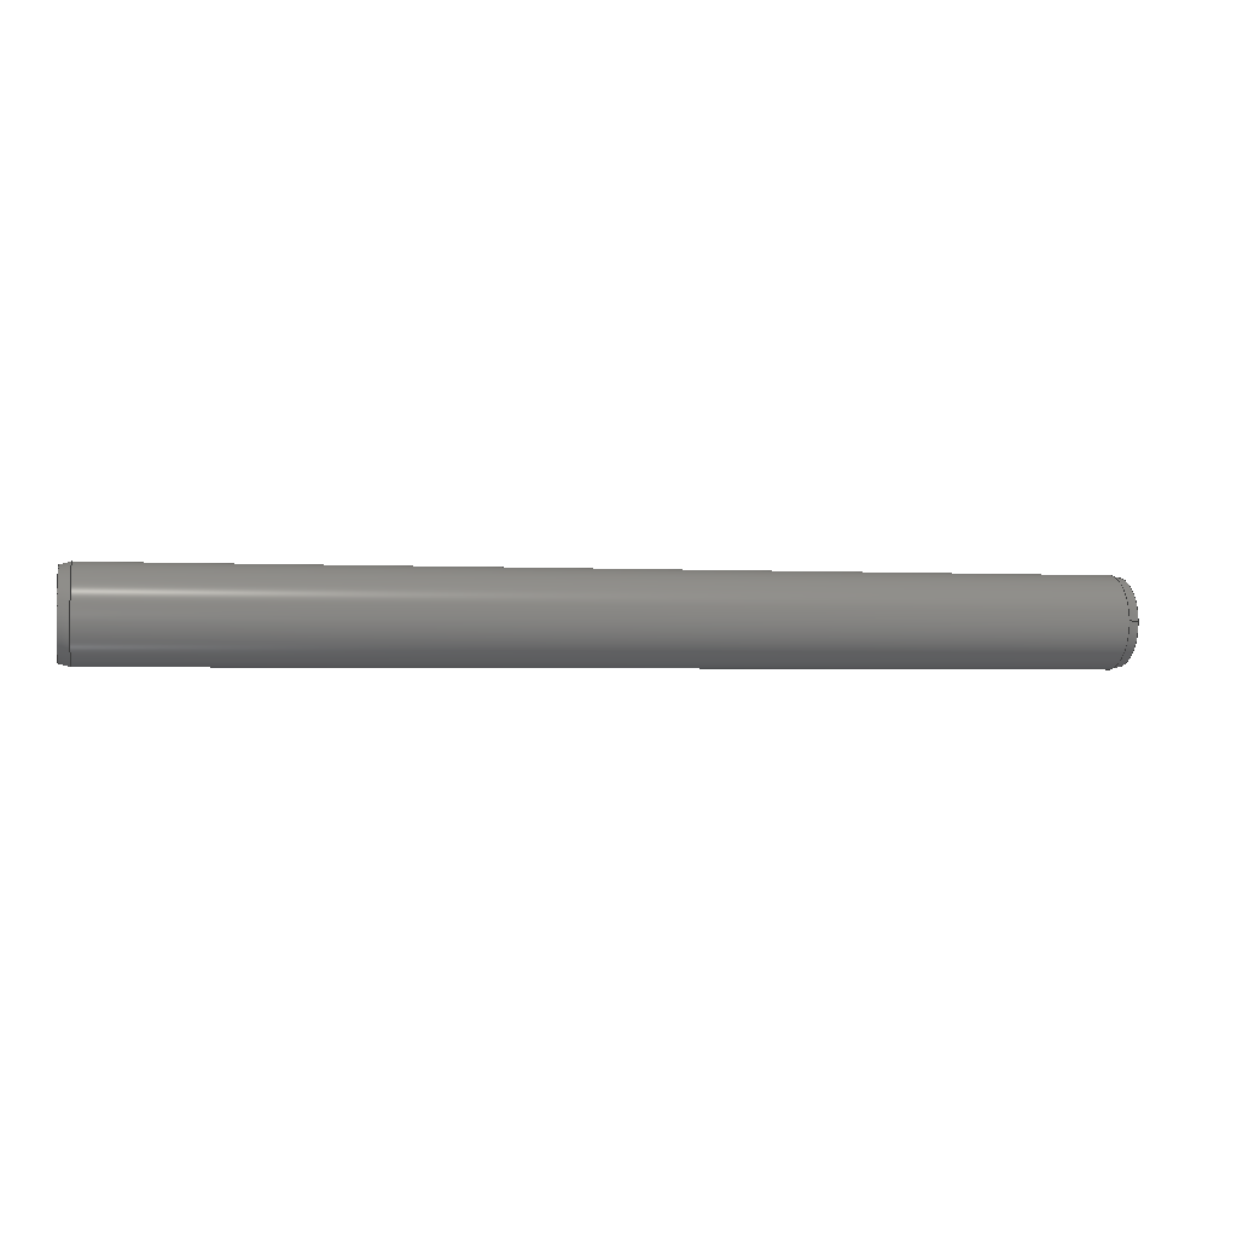
<metadata>
{"format":"step","ext":"step","renderer":"f3d","projection":"perspective","resolution":1024,"background":"white","views":[{"elev":-2.0,"azim":167.1,"up":"+Y"}]}
</metadata>
<code>
ISO-10303-21;
DATA;
#1 = EDGE_CURVE ( 'NONE', #47, #178, #228, .T. ) ;
#2 = ORIENTED_EDGE ( 'NONE', *, *, #1, .F. ) ;
#3 = PERSON_AND_ORGANIZATION ( #323, #237 ) ;
#4 = CARTESIAN_POINT ( 'NONE',  ( 65, -0.1765, 2.243 ) ) ;
#5 = CC_DESIGN_APPROVAL ( #166, ( #52 ) ) ;
#6 = DIRECTION ( 'NONE',  ( 1, 0, 0 ) ) ;
#7 = DIRECTION ( 'NONE',  ( 0, 0.07846, 0.9969 ) ) ;
#8 = EDGE_CURVE ( 'NONE', #251, #71, #315, .T. ) ;
#9 = CARTESIAN_POINT ( 'NONE',  ( -9.525, 0, 0 ) ) ;
#10 = CONICAL_SURFACE ( 'NONE', #332, 3, 0.2617 ) ;
#11 = LINE ( 'NONE', #49, #203 ) ;
#12 = PERSON_AND_ORGANIZATION_ROLE ( 'creator' ) ;
#13 = DATE_TIME_ROLE ( 'creation_date' ) ;
#14 = VERTEX_POINT ( 'NONE', #179 ) ;
#15 = COORDINATED_UNIVERSAL_TIME_OFFSET ( 3, 0, .AHEAD. ) ;
#16 = CC_DESIGN_PERSON_AND_ORGANIZATION_ASSIGNMENT ( #68, #40, ( #149 ) ) ;
#17 = LINE ( 'NONE', #314, #307 ) ;
#18 = EDGE_CURVE ( 'NONE', #71, #229, #340, .T. ) ;
#19 = ORIENTED_EDGE ( 'NONE', *, *, #23, .F. ) ;
#20 = DIRECTION ( 'NONE',  ( 0, 0, 1 ) ) ;
#21 = ORIENTED_EDGE ( 'NONE', *, *, #135, .T. ) ;
#22 = APPROVAL_PERSON_ORGANIZATION ( #3, #303, #225 ) ;
#23 = EDGE_CURVE ( 'NONE', #178, #256, #234, .T. ) ;
#24 = DIRECTION ( 'NONE',  ( 0, 0, 1 ) ) ;
#25 = CARTESIAN_POINT ( 'NONE',  ( -9.525, -0.1765, 2.243 ) ) ;
#26 = PRODUCT_DEFINITION_SHAPE ( 'NONE', 'NONE',  #149 ) ;
#27 = VECTOR ( 'NONE', #214, 1000 ) ;
#28 = DIRECTION ( 'NONE',  ( 0, -0.9969, 0.07846 ) ) ;
#29 = ORIENTED_EDGE ( 'NONE', *, *, #117, .T. ) ;
#30 = APPROVAL_PERSON_ORGANIZATION ( #102, #166, #171 ) ;
#31 = PLANE ( 'NONE',  #293 ) ;
#32 = ORIENTED_EDGE ( 'NONE', *, *, #117, .F. ) ;
#33 = PERSON_AND_ORGANIZATION ( #323, #237 ) ;
#34 = CARTESIAN_POINT ( 'NONE',  ( 0.7, 0, -3 ) ) ;
#35 = AXIS2_PLACEMENT_3D ( 'NONE', #9, #324, #56 ) ;
#36 = CYLINDRICAL_SURFACE ( 'NONE', #78, 3 ) ;
#37 = CALENDAR_DATE ( 2018, 6, 7 ) ;
#38 = PERSON_AND_ORGANIZATION_ROLE ( 'design_supplier' ) ;
#39 = EDGE_CURVE ( 'NONE', #14, #240, #17, .T. ) ;
#40 = PERSON_AND_ORGANIZATION_ROLE ( 'creator' ) ;
#41 = ORIENTED_EDGE ( 'NONE', *, *, #1, .T. ) ;
#42 = CALENDAR_DATE ( 2018, 6, 7 ) ;
#43 = MANIFOLD_SOLID_BREP ( 'Gap', #236 ) ;
#44 = EDGE_CURVE ( 'NONE', #168, #251, #64, .T. ) ;
#45 = DESIGN_CONTEXT ( 'detailed design', #194, 'design' ) ;
#46 = FACE_OUTER_BOUND ( 'NONE', #334, .T. ) ;
#47 = VERTEX_POINT ( 'NONE', #99 ) ;
#48 = VERTEX_POINT ( 'NONE', #183 ) ;
#49 = CARTESIAN_POINT ( 'NONE',  ( 0, 0, 0 ) ) ;
#50 = CIRCLE ( 'NONE', #91, 2.25 ) ;
#51 = FACE_OUTER_BOUND ( 'NONE', #58, .T. ) ;
#52 = PRODUCT_DEFINITION_FORMATION_WITH_SPECIFIED_SOURCE ( 'ANY', '', #60, .NOT_KNOWN. ) ;
#53 = CARTESIAN_POINT ( 'NONE',  ( 65, 2.25, 0 ) ) ;
#54 = CARTESIAN_POINT ( 'NONE',  ( 65, 0, 0 ) ) ;
#55 = EDGE_CURVE ( 'NONE', #14, #251, #341, .T. ) ;
#56 = DIRECTION ( 'NONE',  ( 0, 0, 1 ) ) ;
#57 = DIRECTION ( 'NONE',  ( -1, -0, -0 ) ) ;
#58 = EDGE_LOOP ( 'NONE', ( #216, #128, #21, #174, #161 ) ) ;
#59 = COORDINATED_UNIVERSAL_TIME_OFFSET ( 3, 0, .AHEAD. ) ;
#60 = PRODUCT ( 'Spring Pin ISO 13337 - 6 x 65 - St_Spring Pin ISO 13337 - 6 x 65 - St_sldprt', 'Spring Pin ISO 13337 - 6 x 65 - St_Spring Pin ISO 13337 - 6 x 65 - St_sldprt', '', ( #63 ) ) ;
#61 = ADVANCED_FACE ( 'NONE', ( #51 ), #36, .T. ) ;
#62 = DIRECTION ( 'NONE',  ( -0.9659, 0.0203, -0.2579 ) ) ;
#63 = MECHANICAL_CONTEXT ( 'NONE', #247, 'mechanical' ) ;
#64 = LINE ( 'NONE', #25, #184 ) ;
#65 = APPROVAL_ROLE ( '' ) ;
#66 = ADVANCED_FACE ( 'NONE', ( #273 ), #152, .T. ) ;
#67 = ORIENTED_EDGE ( 'NONE', *, *, #55, .T. ) ;
#68 = PERSON_AND_ORGANIZATION ( #323, #237 ) ;
#69 = ORIENTED_EDGE ( 'NONE', *, *, #254, .F. ) ;
#70 = EDGE_CURVE ( 'NONE', #240, #310, #244, .T. ) ;
#71 = VERTEX_POINT ( 'NONE', #108 ) ;
#72 = COORDINATED_UNIVERSAL_TIME_OFFSET ( 3, 0, .AHEAD. ) ;
#73 = CARTESIAN_POINT ( 'NONE',  ( -10.5, 0, 0 ) ) ;
#74 = LINE ( 'NONE', #73, #133 ) ;
#75 = DIRECTION ( 'NONE',  ( -1, -0, -0 ) ) ;
#76 = FACE_OUTER_BOUND ( 'NONE', #92, .T. ) ;
#77 = ORIENTED_EDGE ( 'NONE', *, *, #89, .F. ) ;
#78 = AXIS2_PLACEMENT_3D ( 'NONE', #104, #313, #157 ) ;
#79 = DIRECTION ( 'NONE',  ( 1, 0, 0 ) ) ;
#80 = DIRECTION ( 'NONE',  ( 0, 0, 1 ) ) ;
#81 = DIRECTION ( 'NONE',  ( 0, 0, 1 ) ) ;
#82 = EDGE_LOOP ( 'NONE', ( #321, #101, #146, #301, #276, #330 ) ) ;
#83 = DIRECTION ( 'NONE',  ( 0, 0, -1 ) ) ;
#84 = ADVANCED_FACE ( 'NONE', ( #209 ), #131, .F. ) ;
#85 = APPROVAL_STATUS ( 'not_yet_approved' ) ;
#86 = SECURITY_CLASSIFICATION ( '', '', #329 ) ;
#87 = ORIENTED_EDGE ( 'NONE', *, *, #55, .F. ) ;
#88 = ORIENTED_EDGE ( 'NONE', *, *, #8, .F. ) ;
#89 = EDGE_CURVE ( 'NONE', #310, #229, #160, .T. ) ;
#90 = ADVANCED_FACE ( 'NONE', ( #260 ), #207, .T. ) ;
#91 = AXIS2_PLACEMENT_3D ( 'NONE', #188, #57, #295 ) ;
#92 = EDGE_LOOP ( 'NONE', ( #252, #175, #316, #113, #88, #280 ) ) ;
#93 = COORDINATED_UNIVERSAL_TIME_OFFSET ( 3, 0, .AHEAD. ) ;
#94 = EDGE_CURVE ( 'NONE', #308, #47, #74, .T. ) ;
#95 = DIRECTION ( 'NONE',  ( 0, -0.07846, 0.9969 ) ) ;
#96 = CIRCLE ( 'NONE', #115, 3 ) ;
#97 = ORIENTED_EDGE ( 'NONE', *, *, #199, .T. ) ;
#98 = LOCAL_TIME ( 20, 54, 46, #59 ) ;
#99 = CARTESIAN_POINT ( 'NONE',  ( 0, 0.2207, 2.804 ) ) ;
#100 = CC_DESIGN_PERSON_AND_ORGANIZATION_ASSIGNMENT ( #114, #299, ( #86 ) ) ;
#101 = ORIENTED_EDGE ( 'NONE', *, *, #39, .T. ) ;
#102 = PERSON_AND_ORGANIZATION ( #323, #237 ) ;
#103 = CARTESIAN_POINT ( 'NONE',  ( 65, 0, 0 ) ) ;
#104 = CARTESIAN_POINT ( 'NONE',  ( -9.525, 0, 0 ) ) ;
#105 = DIRECTION ( 'NONE',  ( -1, 0, -0 ) ) ;
#106 = APPROVAL ( #85, 'UNSPECIFIED' ) ;
#107 = LINE ( 'NONE', #34, #27 ) ;
#108 = CARTESIAN_POINT ( 'NONE',  ( 65, -0.2207, 2.804 ) ) ;
#109 = ORIENTED_EDGE ( 'NONE', *, *, #39, .F. ) ;
#110 = APPROVAL_DATE_TIME ( #155, #303 ) ;
#111 = DIRECTION ( 'NONE',  ( 0, -0.07846, 0.9969 ) ) ;
#112 =( NAMED_UNIT ( * ) SI_UNIT ( $, .STERADIAN. ) SOLID_ANGLE_UNIT ( ) );
#113 = ORIENTED_EDGE ( 'NONE', *, *, #18, .F. ) ;
#114 = PERSON_AND_ORGANIZATION ( #323, #237 ) ;
#115 = AXIS2_PLACEMENT_3D ( 'NONE', #192, #116, #80 ) ;
#116 = DIRECTION ( 'NONE',  ( -1, -0, -0 ) ) ;
#117 = EDGE_CURVE ( 'NONE', #240, #71, #202, .T. ) ;
#118 = CYLINDRICAL_SURFACE ( 'NONE', #35, 2.25 ) ;
#119 = ORIENTED_EDGE ( 'NONE', *, *, #235, .F. ) ;
#120 = DIRECTION ( 'NONE',  ( 0, 0, 1 ) ) ;
#121 = PERSON_AND_ORGANIZATION_ROLE ( 'design_owner' ) ;
#122 = VERTEX_POINT ( 'NONE', #259 ) ;
#123 = LOCAL_TIME ( 20, 54, 46, #93 ) ;
#124 = LINE ( 'NONE', #291, #173 ) ;
#125 = ORIENTED_EDGE ( 'NONE', *, *, #8, .T. ) ;
#126 = CARTESIAN_POINT ( 'NONE',  ( 75.5, 0, 0 ) ) ;
#127 = EDGE_CURVE ( 'NONE', #168, #256, #11, .T. ) ;
#128 = ORIENTED_EDGE ( 'NONE', *, *, #89, .T. ) ;
#129 =( GEOMETRIC_REPRESENTATION_CONTEXT ( 3 ) GLOBAL_UNCERTAINTY_ASSIGNED_CONTEXT ( ( #219 ) ) GLOBAL_UNIT_ASSIGNED_CONTEXT ( ( #213, #268, #112 ) ) REPRESENTATION_CONTEXT ( 'NONE', 'WORKASPACE' ) );
#130 = DIRECTION ( 'NONE',  ( -0.9659, -0.0203, -0.2579 ) ) ;
#131 = PLANE ( 'NONE',  #309 ) ;
#132 = VECTOR ( 'NONE', #193, 1000 ) ;
#133 = VECTOR ( 'NONE', #130, 1000 ) ;
#134 = CARTESIAN_POINT ( 'NONE',  ( 0, 0, 0 ) ) ;
#135 = EDGE_CURVE ( 'NONE', #229, #226, #124, .T. ) ;
#136 = DIRECTION ( 'NONE',  ( -0.9659, 0.0203, 0.2579 ) ) ;
#137 = DIRECTION ( 'NONE',  ( 0, 0.07846, -0.9969 ) ) ;
#138 = EDGE_LOOP ( 'NONE', ( #305, #29, #200, #77 ) ) ;
#139 = DIRECTION ( 'NONE',  ( 0, 0, -1 ) ) ;
#140 = CARTESIAN_POINT ( 'NONE',  ( 0, -0.2207, 2.804 ) ) ;
#141 = VECTOR ( 'NONE', #281, 1000 ) ;
#142 = APPROVAL_STATUS ( 'not_yet_approved' ) ;
#143 = CC_DESIGN_DATE_AND_TIME_ASSIGNMENT ( #176, #223, ( #86 ) ) ;
#144 = APPLICATION_PROTOCOL_DEFINITION ( 'international standard', 'config_control_design', 1994, #194 ) ;
#145 = AXIS2_PLACEMENT_3D ( 'NONE', #255, #230, #339 ) ;
#146 = ORIENTED_EDGE ( 'NONE', *, *, #70, .T. ) ;
#147 = COORDINATED_UNIVERSAL_TIME_OFFSET ( 3, 0, .AHEAD. ) ;
#148 = DIRECTION ( 'NONE',  ( 1, 0, 0 ) ) ;
#149 = PRODUCT_DEFINITION ( 'UNKNOWN', '', #52, #45 ) ;
#150 = FACE_OUTER_BOUND ( 'NONE', #185, .T. ) ;
#151 = EDGE_CURVE ( 'NONE', #310, #308, #300, .T. ) ;
#152 = CONICAL_SURFACE ( 'NONE', #320, 2.812, 0.2617 ) ;
#153 = EDGE_LOOP ( 'NONE', ( #69, #2, #232, #292 ) ) ;
#154 = ORIENTED_EDGE ( 'NONE', *, *, #182, .T. ) ;
#155 = DATE_AND_TIME ( #338, #297 ) ;
#156 = DIRECTION ( 'NONE',  ( -1, -0, -0 ) ) ;
#157 = DIRECTION ( 'NONE',  ( 0, 0, 1 ) ) ;
#158 = AXIS2_PLACEMENT_3D ( 'NONE', #269, #6, #139 ) ;
#159 = DIRECTION ( 'NONE',  ( 0, 0.07846, 0.9969 ) ) ;
#160 = CIRCLE ( 'NONE', #264, 3 ) ;
#161 = ORIENTED_EDGE ( 'NONE', *, *, #186, .F. ) ;
#162 = LOCAL_TIME ( 20, 54, 46, #147 ) ;
#163 = DIRECTION ( 'NONE',  ( 0, -0.07846, -0.9969 ) ) ;
#164 = DIRECTION ( 'NONE',  ( 0, 0, -1 ) ) ;
#165 = CARTESIAN_POINT ( 'NONE',  ( 65, 0.2207, 2.804 ) ) ;
#166 = APPROVAL ( #142, 'UNSPECIFIED' ) ;
#167 = DIRECTION ( 'NONE',  ( -1, -0, -0 ) ) ;
#168 = VERTEX_POINT ( 'NONE', #271 ) ;
#169 = DATE_AND_TIME ( #222, #98 ) ;
#170 = CARTESIAN_POINT ( 'NONE',  ( 0, 0, -2.812 ) ) ;
#171 = APPROVAL_ROLE ( '' ) ;
#172 = ADVANCED_FACE ( 'NONE', ( #46 ), #258, .F. ) ;
#173 = VECTOR ( 'NONE', #75, 1000 ) ;
#174 = ORIENTED_EDGE ( 'NONE', *, *, #204, .F. ) ;
#175 = ORIENTED_EDGE ( 'NONE', *, *, #333, .F. ) ;
#176 = DATE_AND_TIME ( #311, #249 ) ;
#177 = VECTOR ( 'NONE', #136, 1000 ) ;
#178 = VERTEX_POINT ( 'NONE', #170 ) ;
#179 = CARTESIAN_POINT ( 'NONE',  ( 65, 0.1765, 2.243 ) ) ;
#180 = ORIENTED_EDGE ( 'NONE', *, *, #333, .T. ) ;
#181 = DIRECTION ( 'NONE',  ( -1, -0, -0 ) ) ;
#182 = EDGE_CURVE ( 'NONE', #122, #47, #335, .T. ) ;
#183 = CARTESIAN_POINT ( 'NONE',  ( 0.7, 0, -3 ) ) ;
#184 = VECTOR ( 'NONE', #312, 1000 ) ;
#185 = EDGE_LOOP ( 'NONE', ( #19, #195, #274, #180 ) ) ;
#186 = EDGE_CURVE ( 'NONE', #308, #48, #196, .T. ) ;
#187 = CARTESIAN_POINT ( 'NONE',  ( 64.3, 0, 0 ) ) ;
#188 = CARTESIAN_POINT ( 'NONE',  ( 0, 0, 0 ) ) ;
#189 = CC_DESIGN_SECURITY_CLASSIFICATION ( #86, ( #52 ) ) ;
#190 = CARTESIAN_POINT ( 'NONE',  ( 0.7, 0.2354, 2.991 ) ) ;
#191 = APPROVAL_PERSON_ORGANIZATION ( #233, #106, #65 ) ;
#192 = CARTESIAN_POINT ( 'NONE',  ( 0.7, 0, 0 ) ) ;
#193 = DIRECTION ( 'NONE',  ( 1, 0, 0 ) ) ;
#194 = APPLICATION_CONTEXT ( 'configuration controlled 3d designs of mechanical parts and assemblies' ) ;
#195 = ORIENTED_EDGE ( 'NONE', *, *, #254, .T. ) ;
#196 = CIRCLE ( 'NONE', #224, 3 ) ;
#197 = CC_DESIGN_APPROVAL ( #303, ( #86 ) ) ;
#198 = ADVANCED_FACE ( 'NONE', ( #279 ), #118, .F. ) ;
#199 = EDGE_CURVE ( 'NONE', #122, #168, #50, .T. ) ;
#200 = ORIENTED_EDGE ( 'NONE', *, *, #18, .T. ) ;
#201 = CC_DESIGN_PERSON_AND_ORGANIZATION_ASSIGNMENT ( #306, #12, ( #52 ) ) ;
#202 = CIRCLE ( 'NONE', #342, 2.812 ) ;
#203 = VECTOR ( 'NONE', #111, 1000 ) ;
#204 = EDGE_CURVE ( 'NONE', #48, #226, #96, .T. ) ;
#205 = ORIENTED_EDGE ( 'NONE', *, *, #23, .T. ) ;
#206 = ADVANCED_BREP_SHAPE_REPRESENTATION ( 'Spring Pin ISO 13337 - 6 x 65 - St_Spring Pin ISO 13337 - 6 x 65 - St_sldprt', ( #43, #287 ), #129 ) ;
#207 = PLANE ( 'NONE',  #250 ) ;
#208 = CONICAL_SURFACE ( 'NONE', #325, 3, 0.2617 ) ;
#209 = FACE_OUTER_BOUND ( 'NONE', #296, .T. ) ;
#210 = DIRECTION ( 'NONE',  ( 0, 0, 1 ) ) ;
#211 = VECTOR ( 'NONE', #7, 1000 ) ;
#212 = CARTESIAN_POINT ( 'NONE',  ( -9.525, 0.1765, 2.243 ) ) ;
#213 =( LENGTH_UNIT ( ) NAMED_UNIT ( * ) SI_UNIT ( .MILLI., .METRE. ) );
#214 = DIRECTION ( 'NONE',  ( 0.9659, 0, -0.2587 ) ) ;
#215 = CARTESIAN_POINT ( 'NONE',  ( 64.3, 0.2354, 2.991 ) ) ;
#216 = ORIENTED_EDGE ( 'NONE', *, *, #151, .F. ) ;
#217 = CARTESIAN_POINT ( 'NONE',  ( 64.3, -0.2354, 2.991 ) ) ;
#218 = ADVANCED_FACE ( 'NONE', ( #76 ), #31, .F. ) ;
#219 = UNCERTAINTY_MEASURE_WITH_UNIT (LENGTH_MEASURE( 1e-05 ), #213, 'distance_accuracy_value', 'NONE');
#220 = APPROVAL_STATUS ( 'not_yet_approved' ) ;
#221 = VECTOR ( 'NONE', #62, 1000 ) ;
#222 = CALENDAR_DATE ( 2018, 6, 7 ) ;
#223 = DATE_TIME_ROLE ( 'classification_date' ) ;
#224 = AXIS2_PLACEMENT_3D ( 'NONE', #266, #167, #81 ) ;
#225 = APPROVAL_ROLE ( '' ) ;
#226 = VERTEX_POINT ( 'NONE', #298 ) ;
#227 = PRODUCT_RELATED_PRODUCT_CATEGORY ( 'detail', '', ( #60 ) ) ;
#228 = CIRCLE ( 'NONE', #145, 2.812 ) ;
#229 = VERTEX_POINT ( 'NONE', #217 ) ;
#230 = DIRECTION ( 'NONE',  ( -1, -0, -0 ) ) ;
#231 = CARTESIAN_POINT ( 'NONE',  ( 65, 0, 0 ) ) ;
#232 = ORIENTED_EDGE ( 'NONE', *, *, #94, .F. ) ;
#233 = PERSON_AND_ORGANIZATION ( #323, #237 ) ;
#234 = CIRCLE ( 'NONE', #282, 2.812 ) ;
#235 = EDGE_CURVE ( 'NONE', #122, #14, #253, .T. ) ;
#236 = CLOSED_SHELL ( 'NONE', ( #245, #172, #198, #84, #66, #61, #328, #218, #90 ) ) ;
#237 = ORGANIZATION ( 'UNSPECIFIED', 'UNSPECIFIED', '' ) ;
#238 = DIRECTION ( 'NONE',  ( -1, -0, -0 ) ) ;
#239 = DIRECTION ( 'NONE',  ( 0, -0.9969, -0.07846 ) ) ;
#240 = VERTEX_POINT ( 'NONE', #165 ) ;
#241 = APPROVAL_DATE_TIME ( #246, #106 ) ;
#242 = DIRECTION ( 'NONE',  ( 1, 0, 0 ) ) ;
#243 = CARTESIAN_POINT ( 'NONE',  ( 0.7, 0, 0 ) ) ;
#244 = LINE ( 'NONE', #286, #177 ) ;
#245 = ADVANCED_FACE ( 'NONE', ( #150 ), #208, .T. ) ;
#246 = DATE_AND_TIME ( #42, #162 ) ;
#247 = APPLICATION_CONTEXT ( 'configuration controlled 3d designs of mechanical parts and assemblies' ) ;
#248 = EDGE_LOOP ( 'NONE', ( #119, #97, #337, #87 ) ) ;
#249 = LOCAL_TIME ( 20, 54, 46, #72 ) ;
#250 = AXIS2_PLACEMENT_3D ( 'NONE', #54, #28, #163 ) ;
#251 = VERTEX_POINT ( 'NONE', #4 ) ;
#252 = ORIENTED_EDGE ( 'NONE', *, *, #127, .T. ) ;
#253 = LINE ( 'NONE', #212, #132 ) ;
#254 = EDGE_CURVE ( 'NONE', #178, #48, #107, .T. ) ;
#255 = CARTESIAN_POINT ( 'NONE',  ( 0, 0, 0 ) ) ;
#256 = VERTEX_POINT ( 'NONE', #140 ) ;
#257 = APPROVAL_DATE_TIME ( #302, #166 ) ;
#258 = PLANE ( 'NONE',  #158 ) ;
#259 = CARTESIAN_POINT ( 'NONE',  ( 0, 0.1765, 2.243 ) ) ;
#260 = FACE_OUTER_BOUND ( 'NONE', #82, .T. ) ;
#261 = CARTESIAN_POINT ( 'NONE',  ( -9.525, 0.2354, 2.991 ) ) ;
#262 = LINE ( 'NONE', #322, #221 ) ;
#263 = DIRECTION ( 'NONE',  ( 0, 0, 1 ) ) ;
#264 = AXIS2_PLACEMENT_3D ( 'NONE', #187, #289, #283 ) ;
#265 = DIRECTION ( 'NONE',  ( -0, 0, 1 ) ) ;
#266 = CARTESIAN_POINT ( 'NONE',  ( 0.7, 0, 0 ) ) ;
#267 = ORIENTED_EDGE ( 'NONE', *, *, #127, .F. ) ;
#268 =( NAMED_UNIT ( * ) PLANE_ANGLE_UNIT ( ) SI_UNIT ( $, .RADIAN. ) );
#269 = CARTESIAN_POINT ( 'NONE',  ( 0, 2.812, 0 ) ) ;
#270 = CC_DESIGN_PERSON_AND_ORGANIZATION_ASSIGNMENT ( #331, #121, ( #60 ) ) ;
#271 = CARTESIAN_POINT ( 'NONE',  ( 0, -0.1765, 2.243 ) ) ;
#272 = CARTESIAN_POINT ( 'NONE',  ( 0, 0, 0 ) ) ;
#273 = FACE_OUTER_BOUND ( 'NONE', #138, .T. ) ;
#274 = ORIENTED_EDGE ( 'NONE', *, *, #204, .T. ) ;
#275 = APPLICATION_PROTOCOL_DEFINITION ( 'international standard', 'config_control_design', 1994, #247 ) ;
#276 = ORIENTED_EDGE ( 'NONE', *, *, #94, .T. ) ;
#277 = VECTOR ( 'NONE', #95, 1000 ) ;
#278 = CC_DESIGN_PERSON_AND_ORGANIZATION_ASSIGNMENT ( #33, #38, ( #52 ) ) ;
#279 = FACE_OUTER_BOUND ( 'NONE', #248, .T. ) ;
#280 = ORIENTED_EDGE ( 'NONE', *, *, #44, .F. ) ;
#281 = DIRECTION ( 'NONE',  ( -0.9659, -0.0203, 0.2579 ) ) ;
#282 = AXIS2_PLACEMENT_3D ( 'NONE', #288, #317, #263 ) ;
#283 = DIRECTION ( 'NONE',  ( 0, 0, 1 ) ) ;
#284 = CC_DESIGN_DATE_AND_TIME_ASSIGNMENT ( #169, #13, ( #149 ) ) ;
#285 = SHAPE_DEFINITION_REPRESENTATION ( #26, #206 ) ;
#286 = CARTESIAN_POINT ( 'NONE',  ( 75.5, 0, 0 ) ) ;
#287 = AXIS2_PLACEMENT_3D ( 'NONE', #272, #120, #148 ) ;
#288 = CARTESIAN_POINT ( 'NONE',  ( 0, 0, 0 ) ) ;
#289 = DIRECTION ( 'NONE',  ( -1, -0, -0 ) ) ;
#290 = VECTOR ( 'NONE', #318, 1000 ) ;
#291 = CARTESIAN_POINT ( 'NONE',  ( -9.525, -0.2354, 2.991 ) ) ;
#292 = ORIENTED_EDGE ( 'NONE', *, *, #186, .T. ) ;
#293 = AXIS2_PLACEMENT_3D ( 'NONE', #294, #239, #137 ) ;
#294 = CARTESIAN_POINT ( 'NONE',  ( 65, 0, 0 ) ) ;
#295 = DIRECTION ( 'NONE',  ( 0, 0, 1 ) ) ;
#296 = EDGE_LOOP ( 'NONE', ( #109, #67, #125, #32 ) ) ;
#297 = LOCAL_TIME ( 20, 54, 46, #15 ) ;
#298 = CARTESIAN_POINT ( 'NONE',  ( 0.7, -0.2354, 2.991 ) ) ;
#299 = PERSON_AND_ORGANIZATION_ROLE ( 'classification_officer' ) ;
#300 = LINE ( 'NONE', #261, #290 ) ;
#301 = ORIENTED_EDGE ( 'NONE', *, *, #151, .T. ) ;
#302 = DATE_AND_TIME ( #37, #123 ) ;
#303 = APPROVAL ( #220, 'UNSPECIFIED' ) ;
#304 = AXIS2_PLACEMENT_3D ( 'NONE', #344, #156, #210 ) ;
#305 = ORIENTED_EDGE ( 'NONE', *, *, #70, .F. ) ;
#306 = PERSON_AND_ORGANIZATION ( #323, #237 ) ;
#307 = VECTOR ( 'NONE', #159, 1000 ) ;
#308 = VERTEX_POINT ( 'NONE', #190 ) ;
#309 = AXIS2_PLACEMENT_3D ( 'NONE', #53, #105, #265 ) ;
#310 = VERTEX_POINT ( 'NONE', #215 ) ;
#311 = CALENDAR_DATE ( 2018, 6, 7 ) ;
#312 = DIRECTION ( 'NONE',  ( 1, 0, 0 ) ) ;
#313 = DIRECTION ( 'NONE',  ( -1, -0, -0 ) ) ;
#314 = CARTESIAN_POINT ( 'NONE',  ( 65, 0, 0 ) ) ;
#315 = LINE ( 'NONE', #231, #277 ) ;
#316 = ORIENTED_EDGE ( 'NONE', *, *, #135, .F. ) ;
#317 = DIRECTION ( 'NONE',  ( -1, -0, -0 ) ) ;
#318 = DIRECTION ( 'NONE',  ( -1, -0, -0 ) ) ;
#319 = CARTESIAN_POINT ( 'NONE',  ( 0.7, 0, 0 ) ) ;
#320 = AXIS2_PLACEMENT_3D ( 'NONE', #343, #238, #24 ) ;
#321 = ORIENTED_EDGE ( 'NONE', *, *, #235, .T. ) ;
#322 = CARTESIAN_POINT ( 'NONE',  ( -10.5, 0, 0 ) ) ;
#323 = PERSON ( 'UNSPECIFIED', 'UNSPECIFIED', 'UNSPECIFIED', ('UNSPECIFIED'), ('UNSPECIFIED'), ('UNSPECIFIED') ) ;
#324 = DIRECTION ( 'NONE',  ( -1, -0, -0 ) ) ;
#325 = AXIS2_PLACEMENT_3D ( 'NONE', #319, #79, #164 ) ;
#326 = FACE_OUTER_BOUND ( 'NONE', #153, .T. ) ;
#327 = ORIENTED_EDGE ( 'NONE', *, *, #199, .F. ) ;
#328 = ADVANCED_FACE ( 'NONE', ( #326 ), #10, .T. ) ;
#329 = SECURITY_CLASSIFICATION_LEVEL ( 'unclassified' ) ;
#330 = ORIENTED_EDGE ( 'NONE', *, *, #182, .F. ) ;
#331 = PERSON_AND_ORGANIZATION ( #323, #237 ) ;
#332 = AXIS2_PLACEMENT_3D ( 'NONE', #243, #242, #83 ) ;
#333 = EDGE_CURVE ( 'NONE', #226, #256, #262, .T. ) ;
#334 = EDGE_LOOP ( 'NONE', ( #154, #41, #205, #267, #327 ) ) ;
#335 = LINE ( 'NONE', #134, #211 ) ;
#336 = CC_DESIGN_APPROVAL ( #106, ( #149 ) ) ;
#337 = ORIENTED_EDGE ( 'NONE', *, *, #44, .T. ) ;
#338 = CALENDAR_DATE ( 2018, 6, 7 ) ;
#339 = DIRECTION ( 'NONE',  ( 0, 0, 1 ) ) ;
#340 = LINE ( 'NONE', #126, #141 ) ;
#341 = CIRCLE ( 'NONE', #304, 2.25 ) ;
#342 = AXIS2_PLACEMENT_3D ( 'NONE', #103, #181, #20 ) ;
#343 = CARTESIAN_POINT ( 'NONE',  ( 65, 0, 0 ) ) ;
#344 = CARTESIAN_POINT ( 'NONE',  ( 65, 0, 0 ) ) ;
ENDSEC;
END-ISO-10303-21;

</code>
